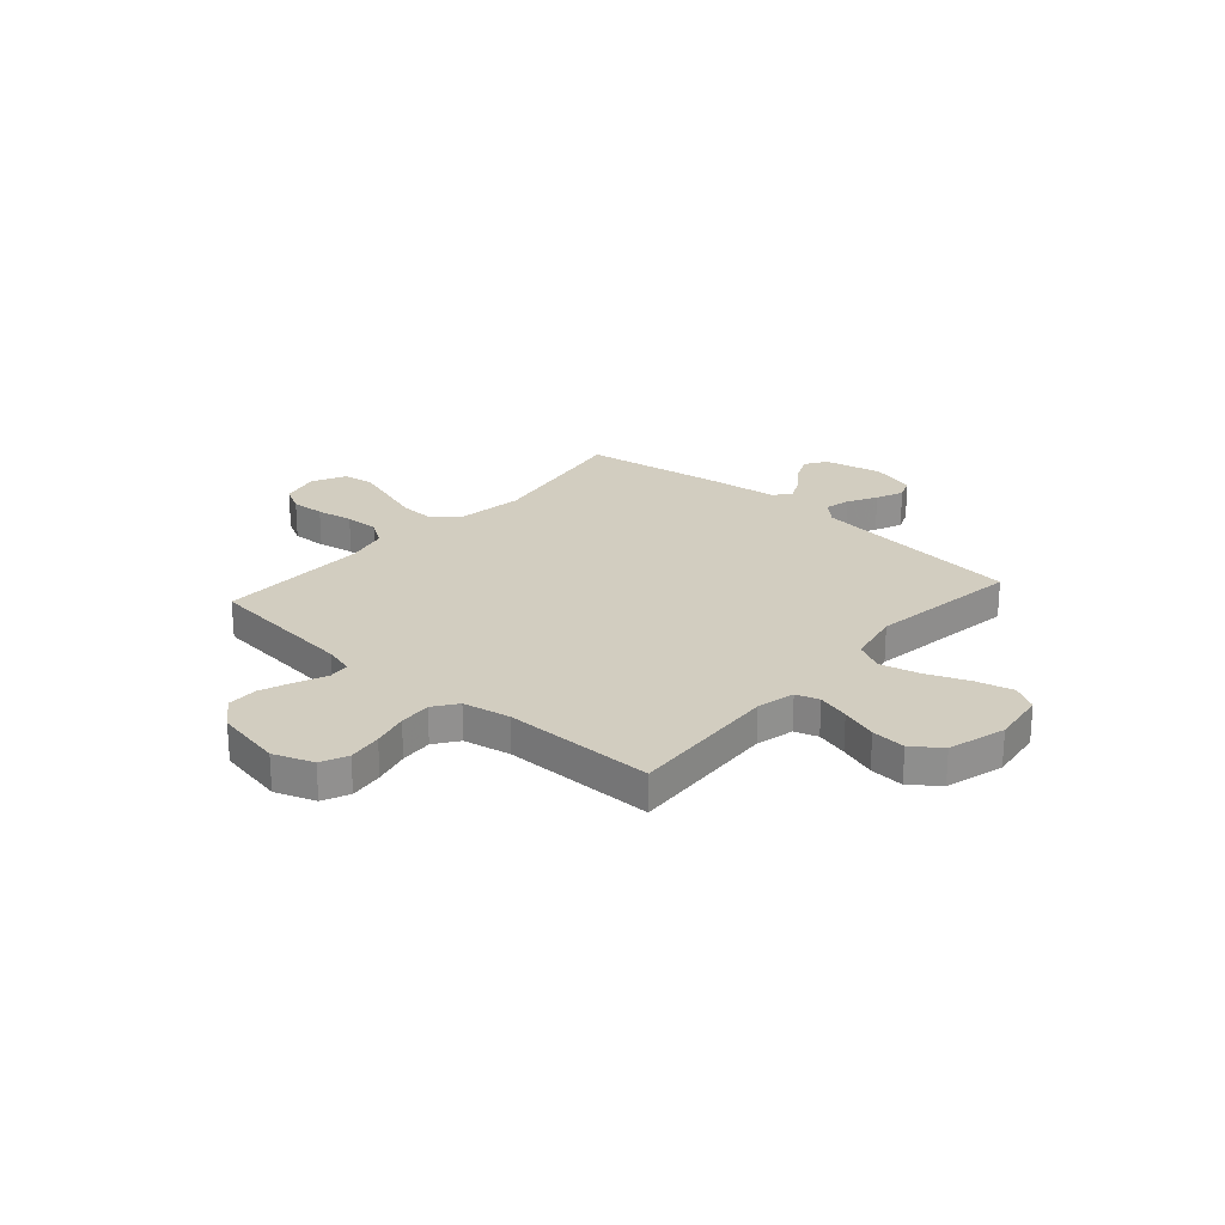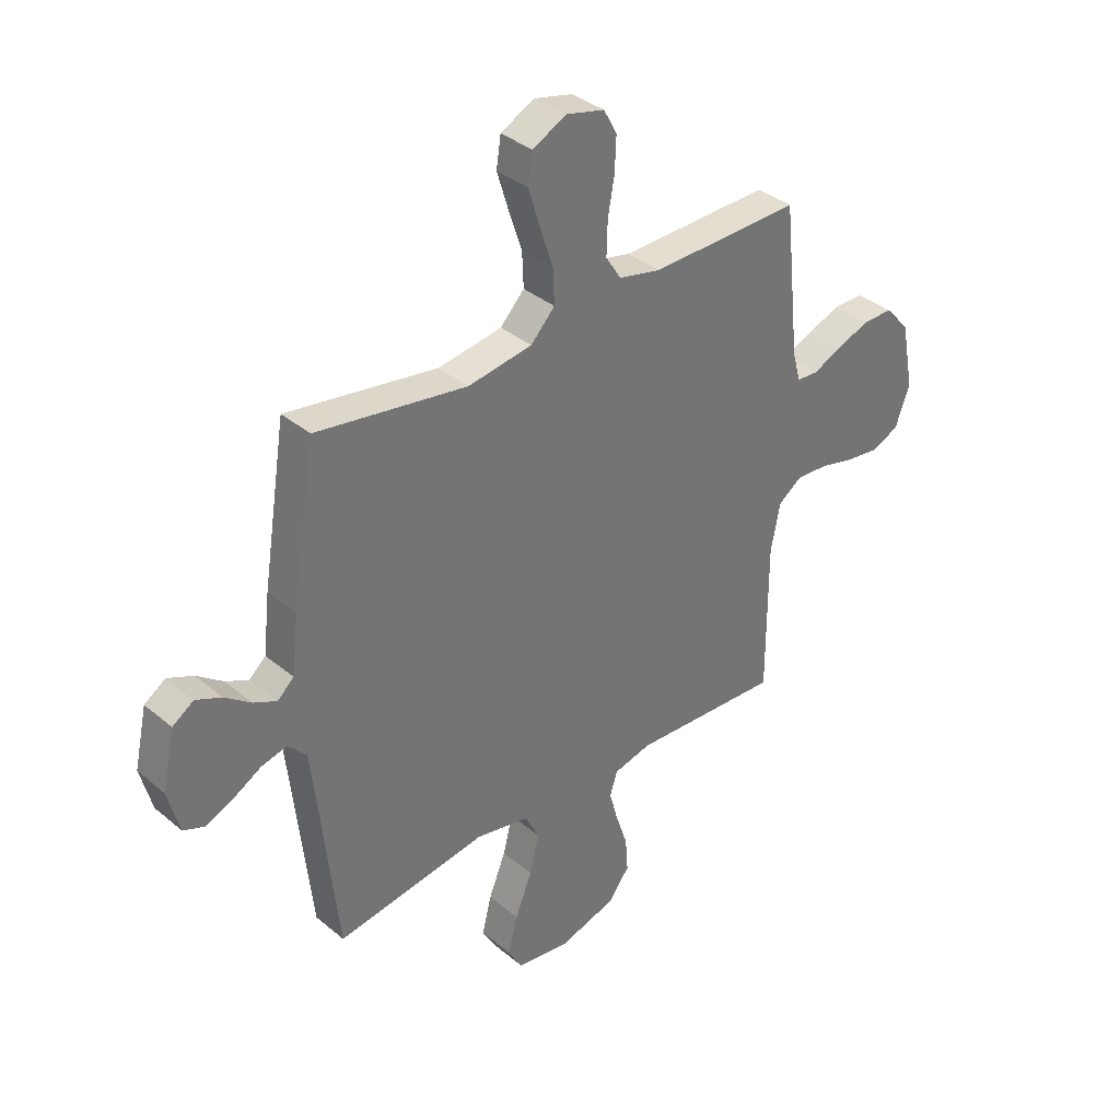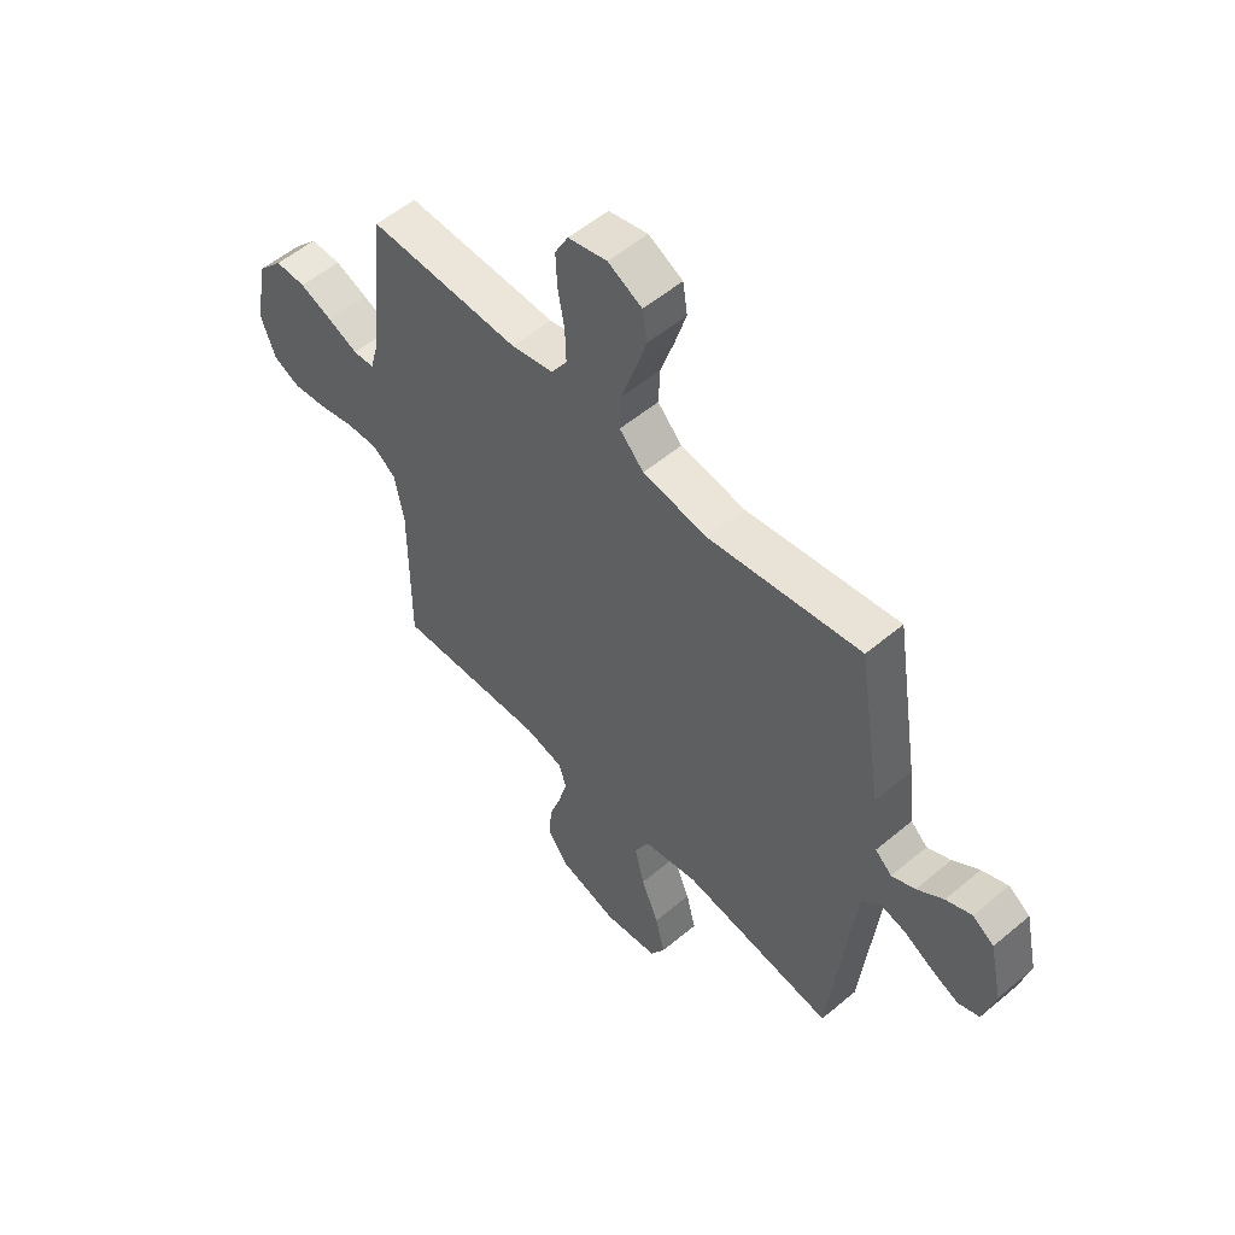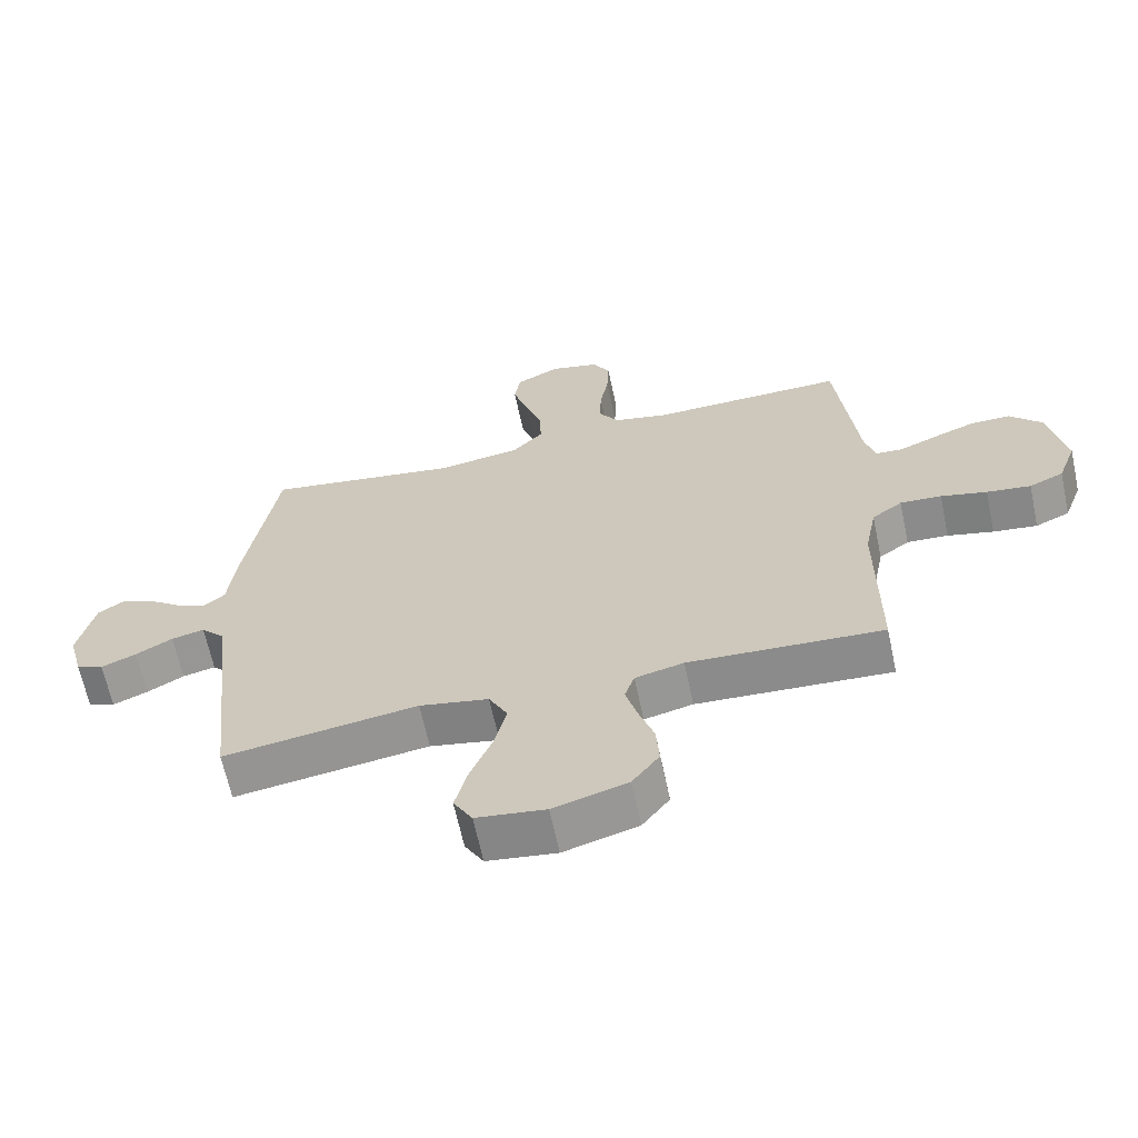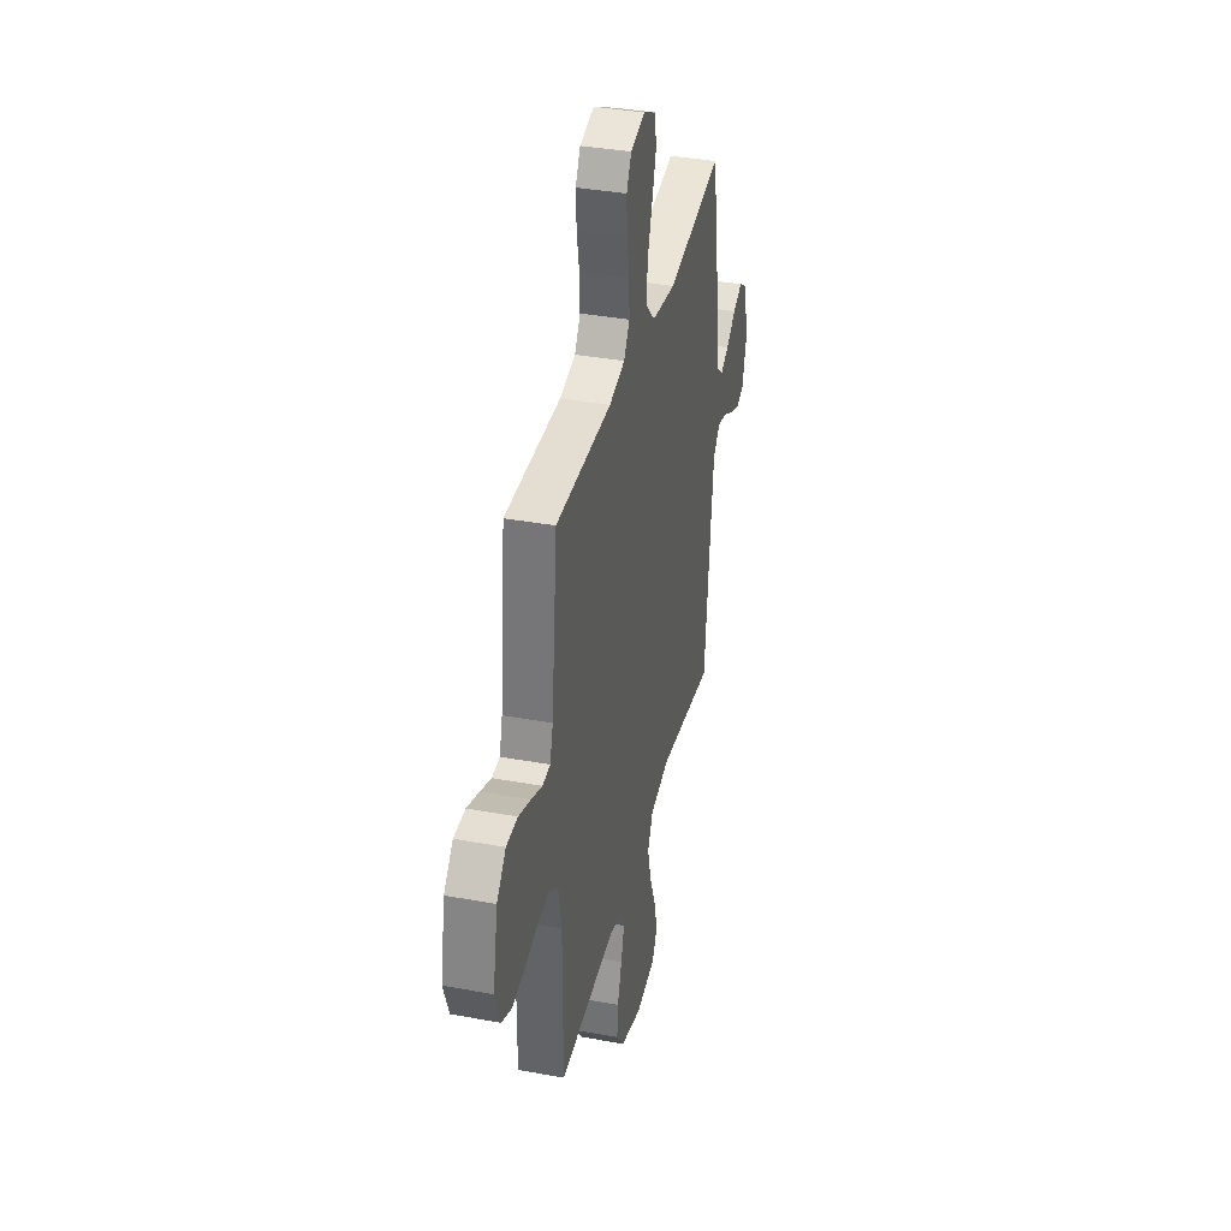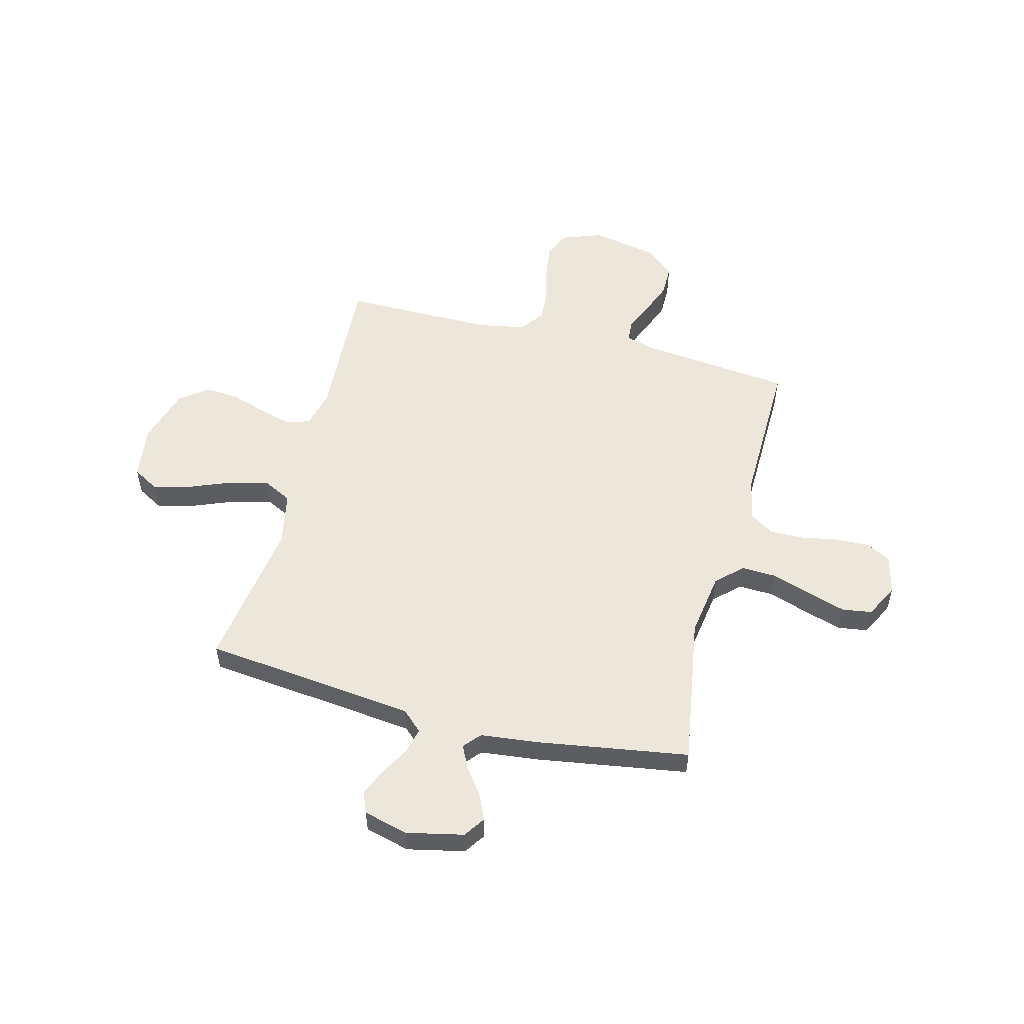
<metadata>
{"format":"obj","ext":"obj","renderer":"f3d","projection":"perspective","resolution":1024,"background":"white","views":[{"elev":24.5,"azim":131.4,"up":"+Y"},{"elev":36.1,"azim":-42.7,"up":"+Z"},{"elev":54.7,"azim":-131.6,"up":"+Z"},{"elev":-65.1,"azim":12.1,"up":"+Z"},{"elev":36.9,"azim":103.3,"up":"+Z"},{"elev":53.7,"azim":-75.4,"up":"+Y"}]}
</metadata>
<code>
v 0.5 0.07 0.5
v 0.532 0.07 0.2
v 0.548 0.07 0.141
v 0.59 0.07 0.138
v 0.649 0.07 0.163
v 0.714 0.07 0.188
v 0.775 0.07 0.188
v 0.824 0.07 0.134
v 0.85 0.07 0
v 0.821 0.07 -0.079
v 0.768 0.07 -0.103
v 0.7 0.07 -0.094
v 0.629 0.07 -0.076
v 0.565 0.07 -0.072
v 0.518 0.07 -0.106
v 0.5 0.07 -0.2
v 0.5 0.07 -0.5
v 0.2 0.07 -0.482
v 0.125 0.07 -0.5
v 0.11 0.07 -0.546
v 0.127 0.07 -0.609
v 0.151 0.07 -0.681
v 0.156 0.07 -0.749
v 0.114 0.07 -0.805
v 0 0.07 -0.838
v -0.107 0.07 -0.823
v -0.136 0.07 -0.772
v -0.117 0.07 -0.697
v -0.083 0.07 -0.613
v -0.064 0.07 -0.536
v -0.093 0.07 -0.479
v -0.2 0.07 -0.457
v -0.5 0.07 -0.5
v -0.532 0.07 -0.2
v -0.546 0.07 -0.078
v -0.583 0.07 -0.038
v -0.634 0.07 -0.05
v -0.691 0.07 -0.082
v -0.745 0.07 -0.105
v -0.787 0.07 -0.088
v -0.81 0.07 0
v -0.785 0.07 0.113
v -0.743 0.07 0.141
v -0.692 0.07 0.118
v -0.64 0.07 0.079
v -0.594 0.07 0.057
v -0.561 0.07 0.086
v -0.548 0.07 0.2
v -0.5 0.07 0.5
v -0.2 0.07 0.451
v -0.072 0.07 0.47
v -0.024 0.07 0.52
v -0.027 0.07 0.59
v -0.053 0.07 0.668
v -0.076 0.07 0.743
v -0.067 0.07 0.802
v 0 0.07 0.836
v 0.077 0.07 0.817
v 0.103 0.07 0.768
v 0.1 0.07 0.701
v 0.087 0.07 0.629
v 0.085 0.07 0.562
v 0.116 0.07 0.514
v 0.2 0.07 0.495
v 0.5 0 0.5
v 0.532 0 0.2
v 0.548 0 0.141
v 0.59 0 0.138
v 0.649 0 0.163
v 0.714 0 0.188
v 0.775 0 0.188
v 0.824 0 0.134
v 0.85 0 0
v 0.821 0 -0.079
v 0.768 0 -0.103
v 0.7 0 -0.094
v 0.629 0 -0.076
v 0.565 0 -0.072
v 0.518 0 -0.106
v 0.5 0 -0.2
v 0.5 0 -0.5
v 0.2 0 -0.482
v 0.125 0 -0.5
v 0.11 0 -0.546
v 0.127 0 -0.609
v 0.151 0 -0.681
v 0.156 0 -0.749
v 0.114 0 -0.805
v 0 0 -0.838
v -0.107 0 -0.823
v -0.136 0 -0.772
v -0.117 0 -0.697
v -0.083 0 -0.613
v -0.064 0 -0.536
v -0.093 0 -0.479
v -0.2 0 -0.457
v -0.5 0 -0.5
v -0.532 0 -0.2
v -0.546 0 -0.078
v -0.583 0 -0.038
v -0.634 0 -0.05
v -0.691 0 -0.082
v -0.745 0 -0.105
v -0.787 0 -0.088
v -0.81 0 0
v -0.785 0 0.113
v -0.743 0 0.141
v -0.692 0 0.118
v -0.64 0 0.079
v -0.594 0 0.057
v -0.561 0 0.086
v -0.548 0 0.2
v -0.5 0 0.5
v -0.2 0 0.451
v -0.072 0 0.47
v -0.024 0 0.52
v -0.027 0 0.59
v -0.053 0 0.668
v -0.076 0 0.743
v -0.067 0 0.802
v 0 0 0.836
v 0.077 0 0.817
v 0.103 0 0.768
v 0.1 0 0.701
v 0.087 0 0.629
v 0.085 0 0.562
v 0.116 0 0.514
v 0.2 0 0.495
f 58 59 60 61
f 58 61 62
f 57 58 62
f 56 57 62
f 53 54 55 56
f 53 56 62
f 52 53 62 63
f 47 48 49 50
f 47 50 51
f 46 47 51
f 42 43 44 45
f 42 45 46
f 41 42 46
f 40 41 46
f 37 38 39 40
f 37 40 46
f 36 37 46 51
f 32 33 34
f 31 32 34 35
f 26 27 28 29
f 26 29 30
f 25 26 30
f 24 25 30
f 21 22 23 24
f 20 21 24 30
f 19 20 30 31
f 16 17 18
f 15 16 18 19
f 10 11 12 13
f 10 13 14
f 9 10 14
f 8 9 14
f 7 8 14 15
f 4 5 6 7
f 64 1 2
f 64 2 3
f 51 52 63 64
f 51 64 3
f 36 51 3
f 35 36 3 4
f 31 35 4
f 15 19 31
f 4 7 15 31
f 125 124 123 122
f 126 125 122
f 126 122 121
f 126 121 120
f 120 119 118 117
f 126 120 117
f 127 126 117 116
f 114 113 112 111
f 115 114 111
f 115 111 110
f 109 108 107 106
f 110 109 106
f 110 106 105
f 110 105 104
f 104 103 102 101
f 110 104 101
f 115 110 101 100
f 98 97 96
f 99 98 96 95
f 93 92 91 90
f 94 93 90
f 94 90 89
f 94 89 88
f 88 87 86 85
f 94 88 85 84
f 95 94 84 83
f 82 81 80
f 83 82 80 79
f 77 76 75 74
f 78 77 74
f 78 74 73
f 78 73 72
f 79 78 72 71
f 71 70 69 68
f 66 65 128
f 67 66 128
f 128 127 116 115
f 67 128 115
f 67 115 100
f 68 67 100 99
f 68 99 95
f 95 83 79
f 95 79 71 68
f 1 65 66 2
f 2 66 67 3
f 3 67 68 4
f 4 68 69 5
f 5 69 70 6
f 6 70 71 7
f 7 71 72 8
f 8 72 73 9
f 9 73 74 10
f 10 74 75 11
f 11 75 76 12
f 12 76 77 13
f 13 77 78 14
f 14 78 79 15
f 15 79 80 16
f 16 80 81 17
f 17 81 82 18
f 18 82 83 19
f 19 83 84 20
f 20 84 85 21
f 21 85 86 22
f 22 86 87 23
f 23 87 88 24
f 24 88 89 25
f 25 89 90 26
f 26 90 91 27
f 27 91 92 28
f 28 92 93 29
f 29 93 94 30
f 30 94 95 31
f 31 95 96 32
f 32 96 97 33
f 33 97 98 34
f 34 98 99 35
f 35 99 100 36
f 36 100 101 37
f 37 101 102 38
f 38 102 103 39
f 39 103 104 40
f 40 104 105 41
f 41 105 106 42
f 42 106 107 43
f 43 107 108 44
f 44 108 109 45
f 45 109 110 46
f 46 110 111 47
f 47 111 112 48
f 48 112 113 49
f 49 113 114 50
f 50 114 115 51
f 51 115 116 52
f 52 116 117 53
f 53 117 118 54
f 54 118 119 55
f 55 119 120 56
f 56 120 121 57
f 57 121 122 58
f 58 122 123 59
f 59 123 124 60
f 60 124 125 61
f 61 125 126 62
f 62 126 127 63
f 63 127 128 64
f 64 128 65 1

</code>
